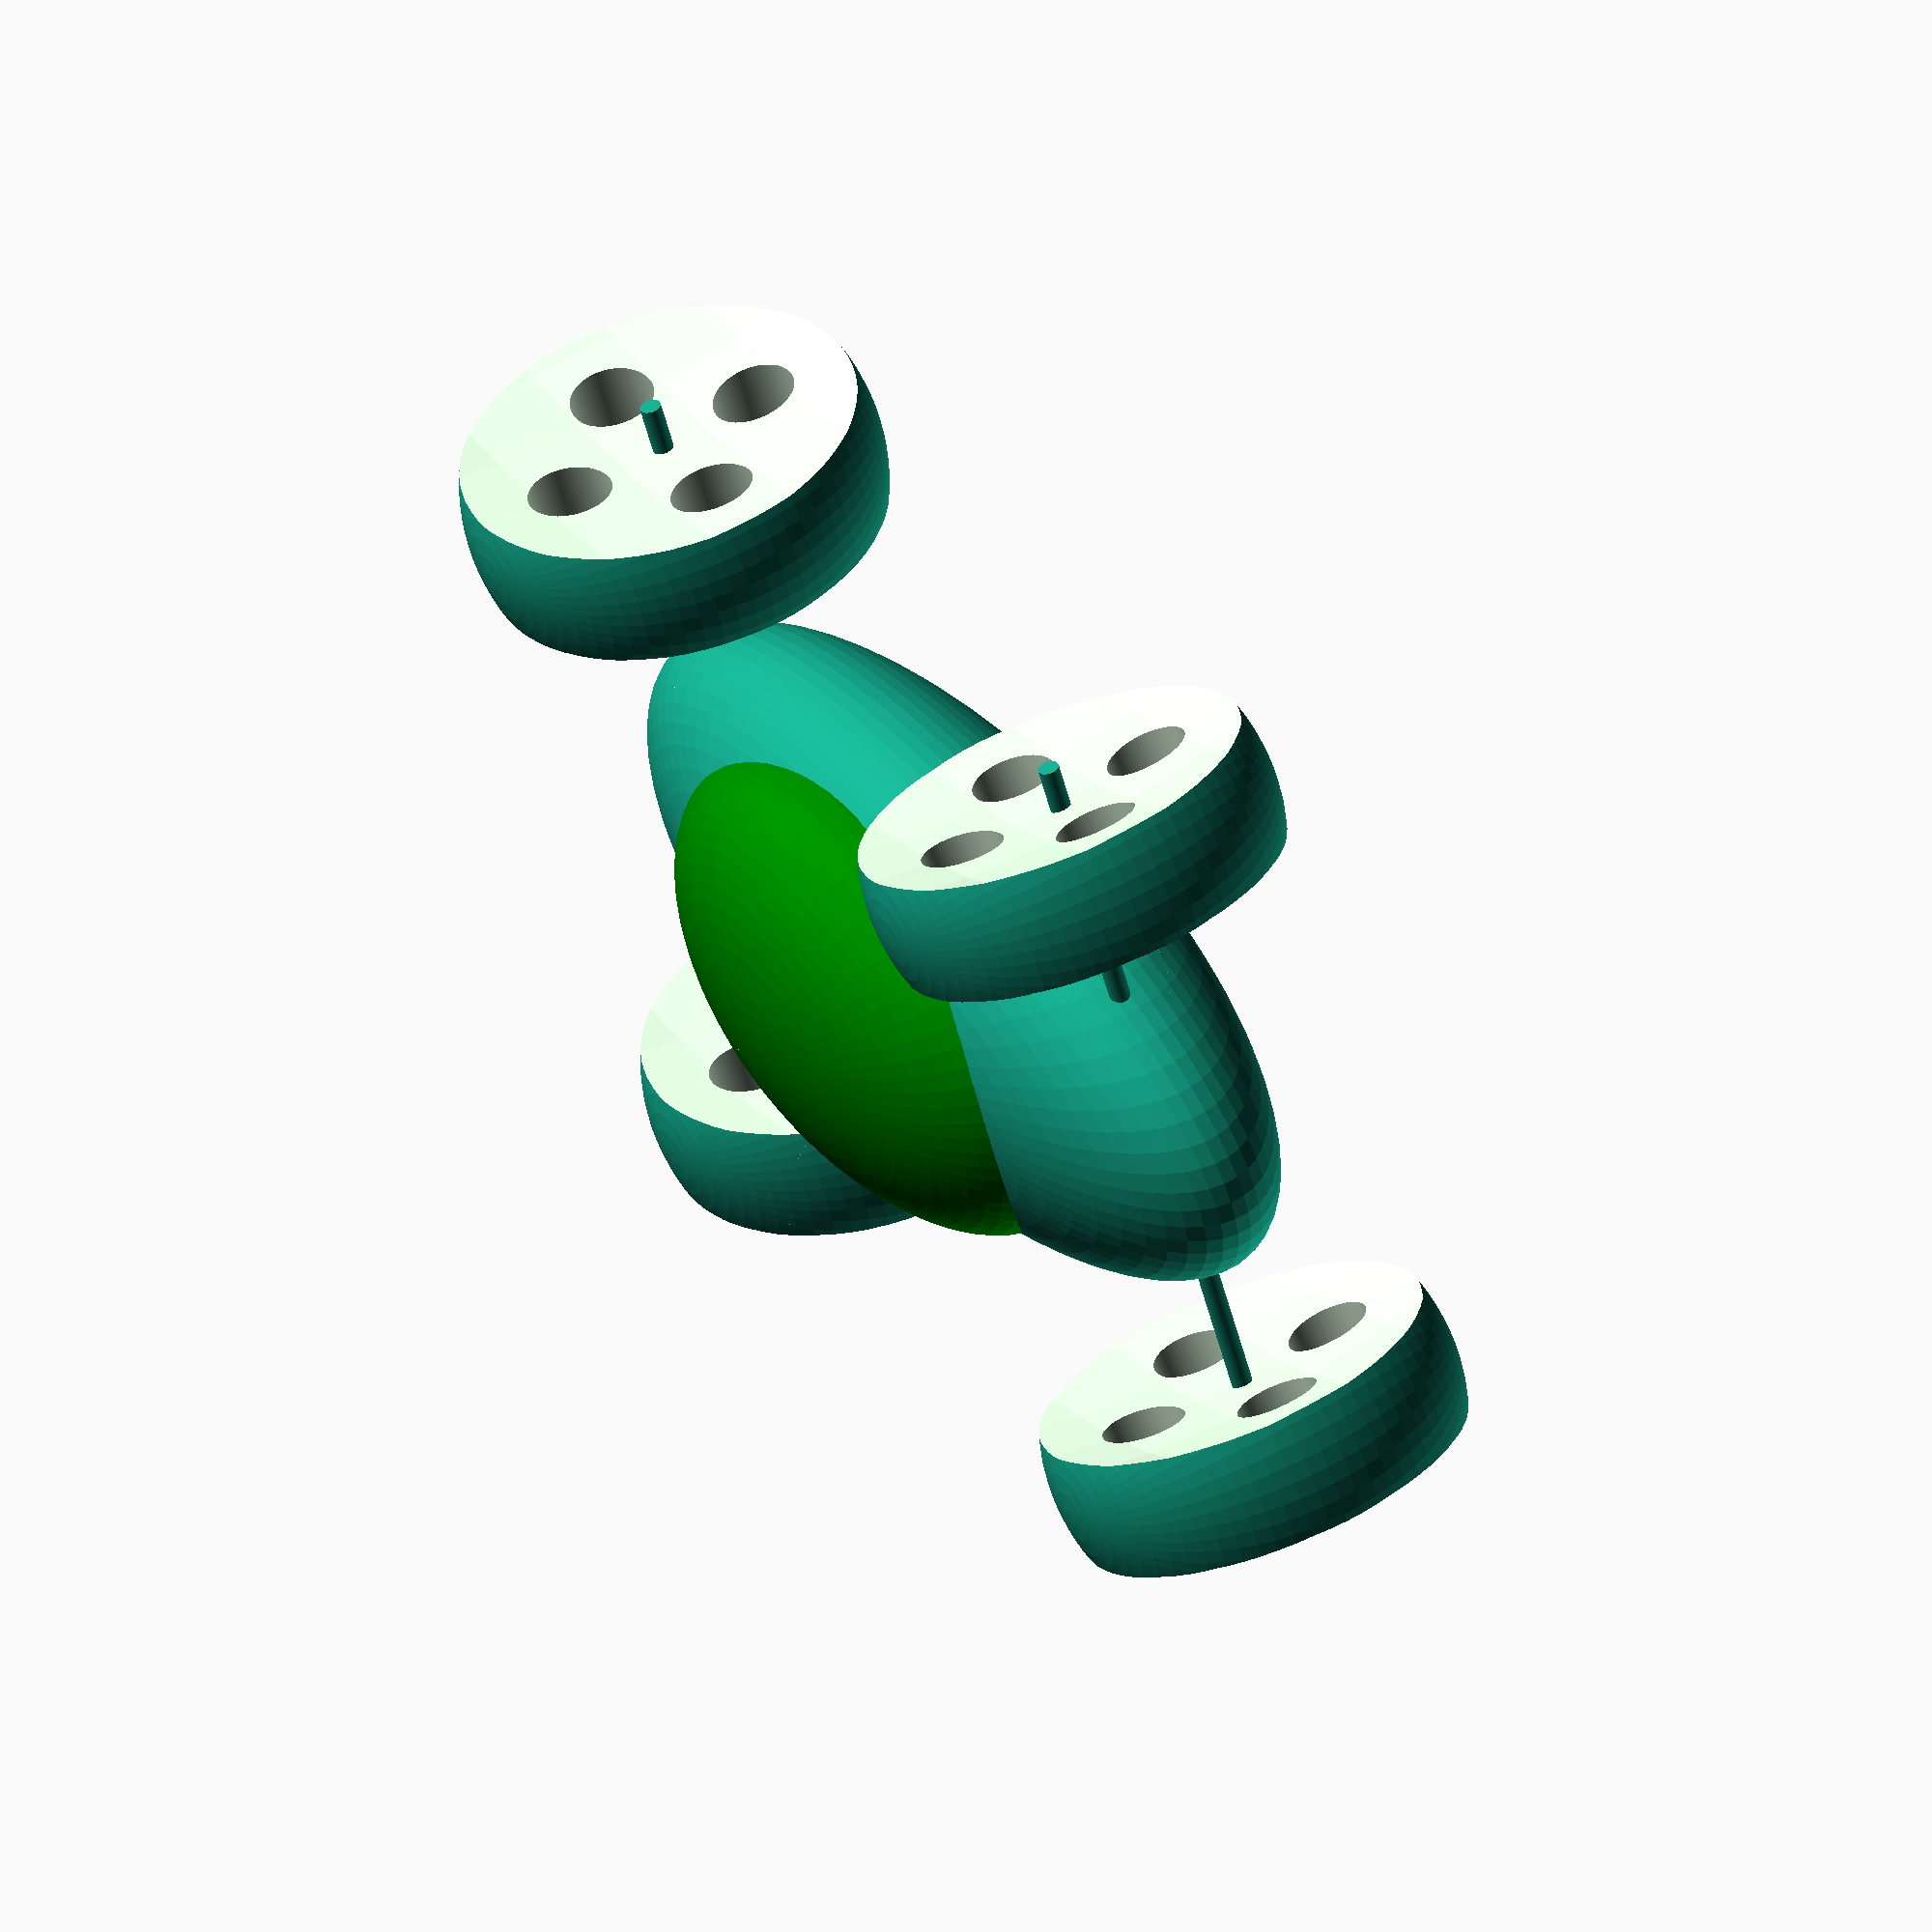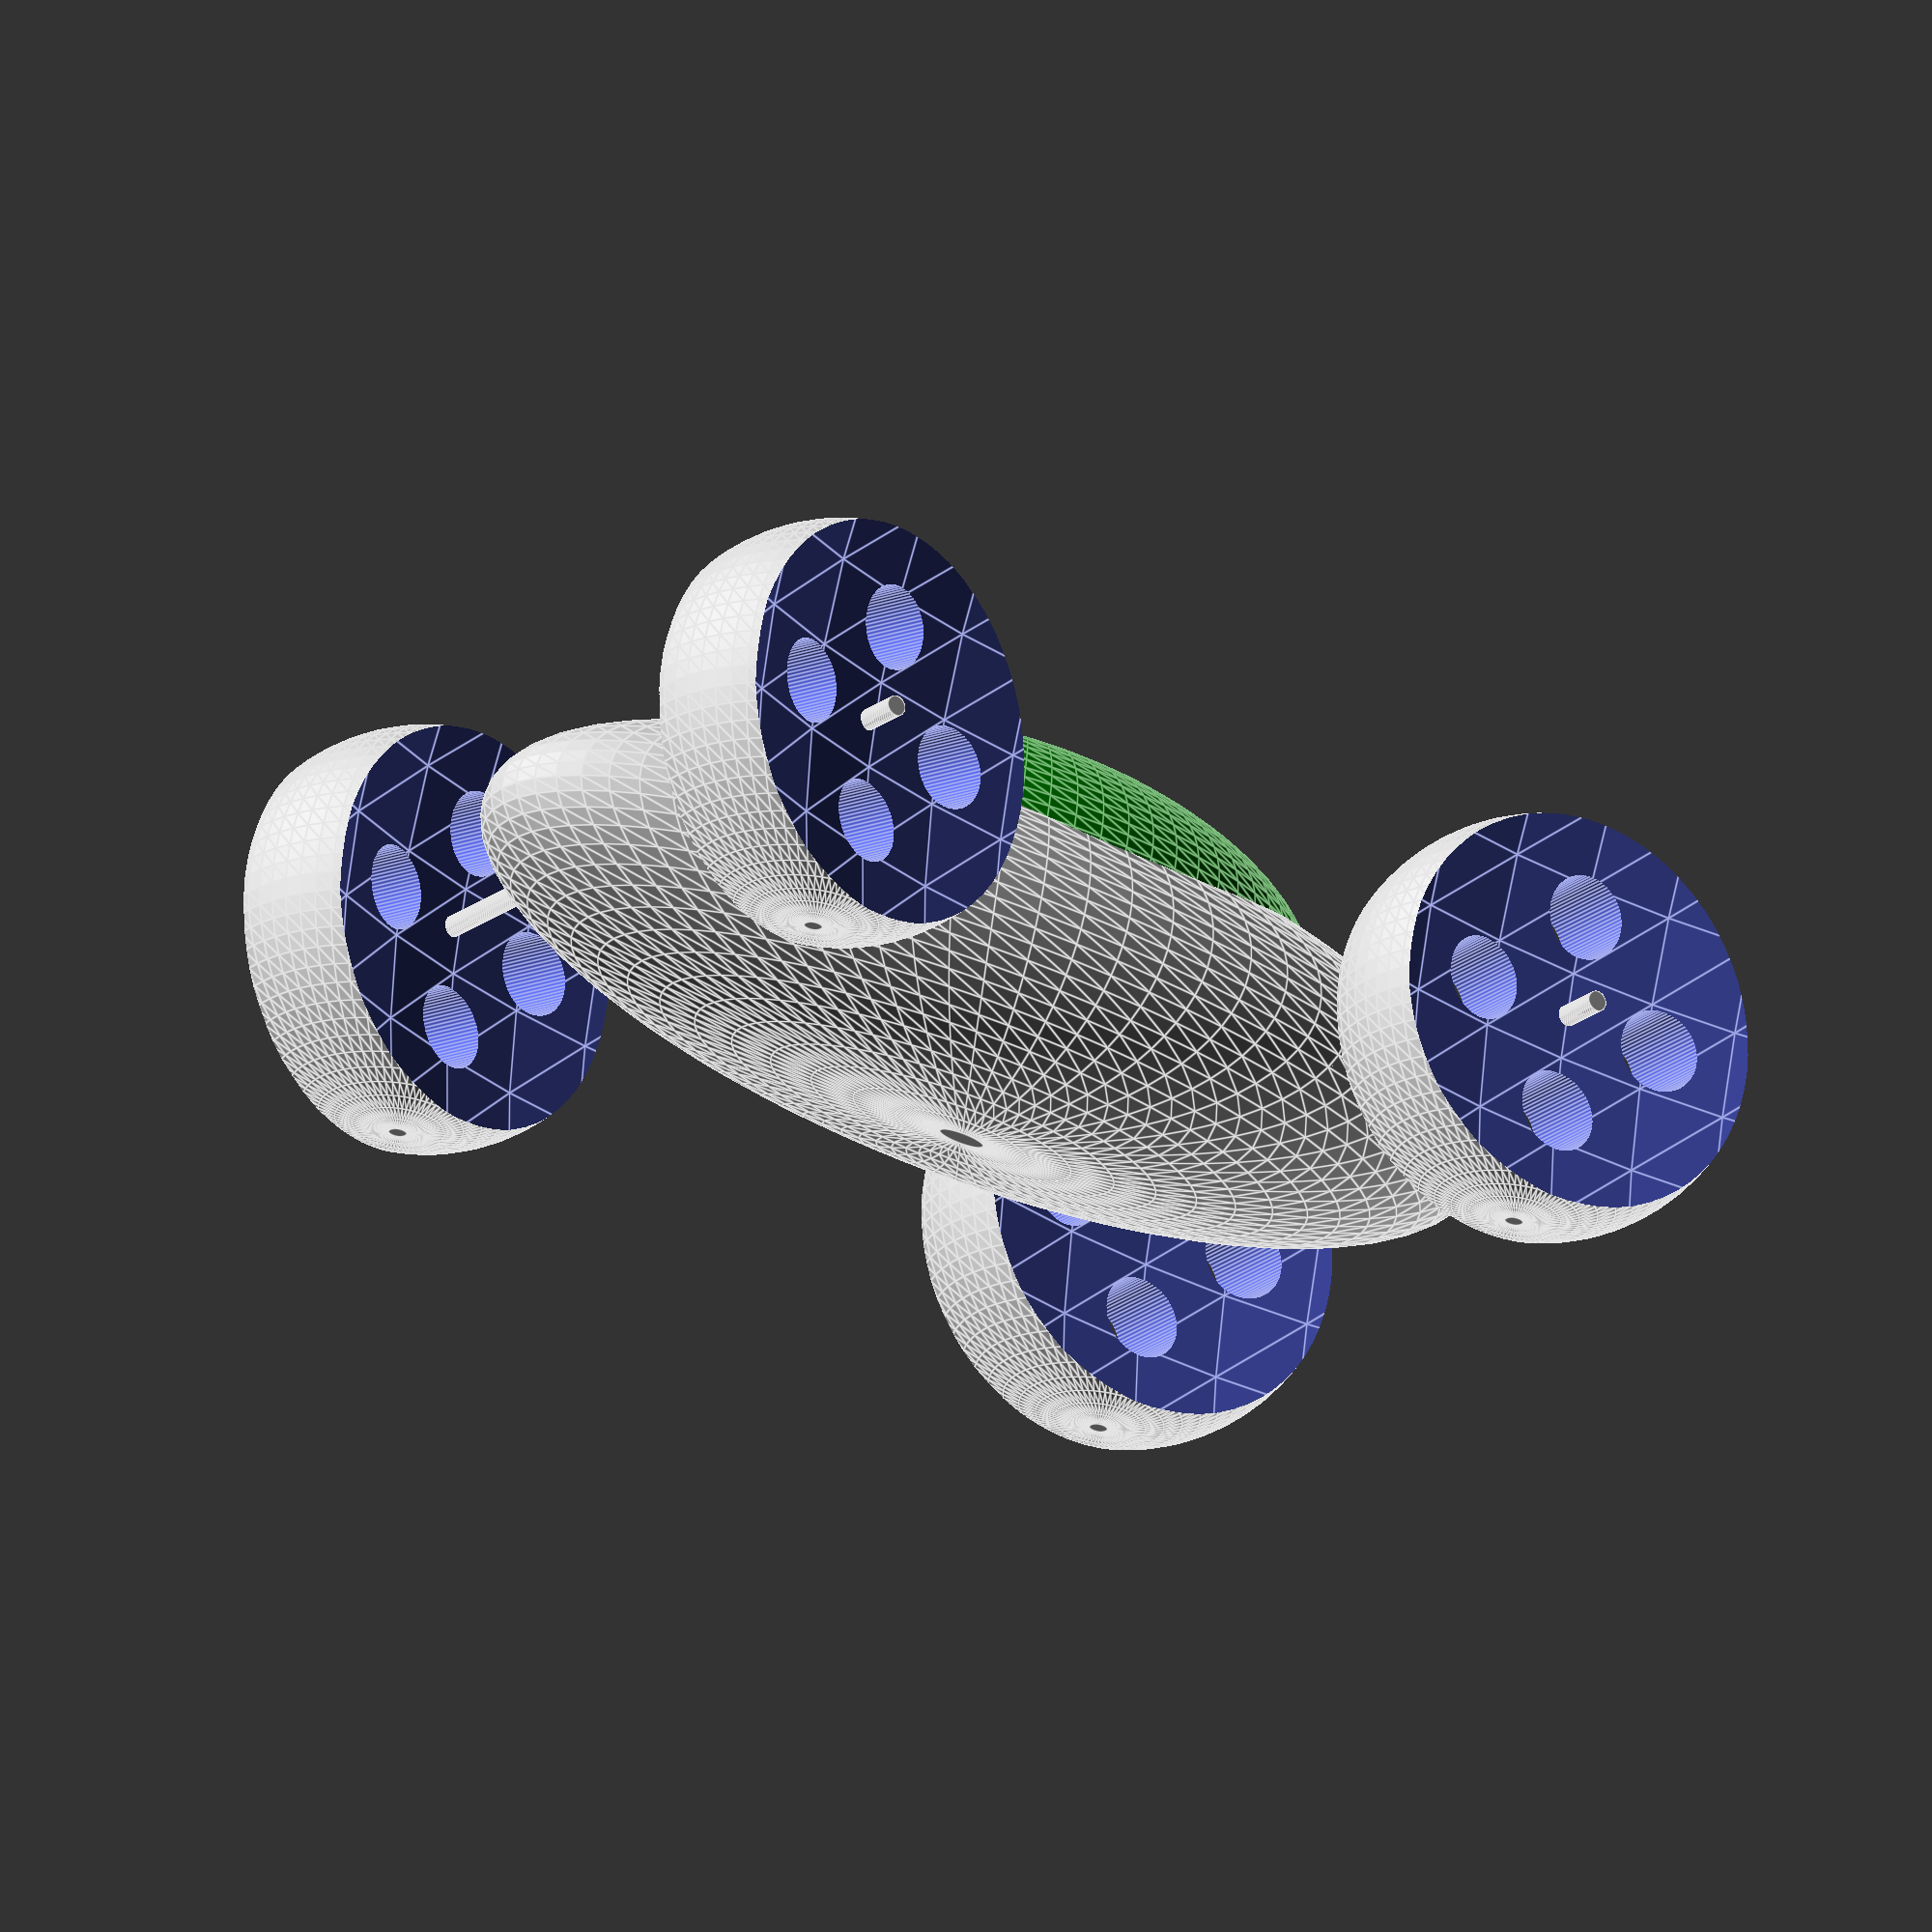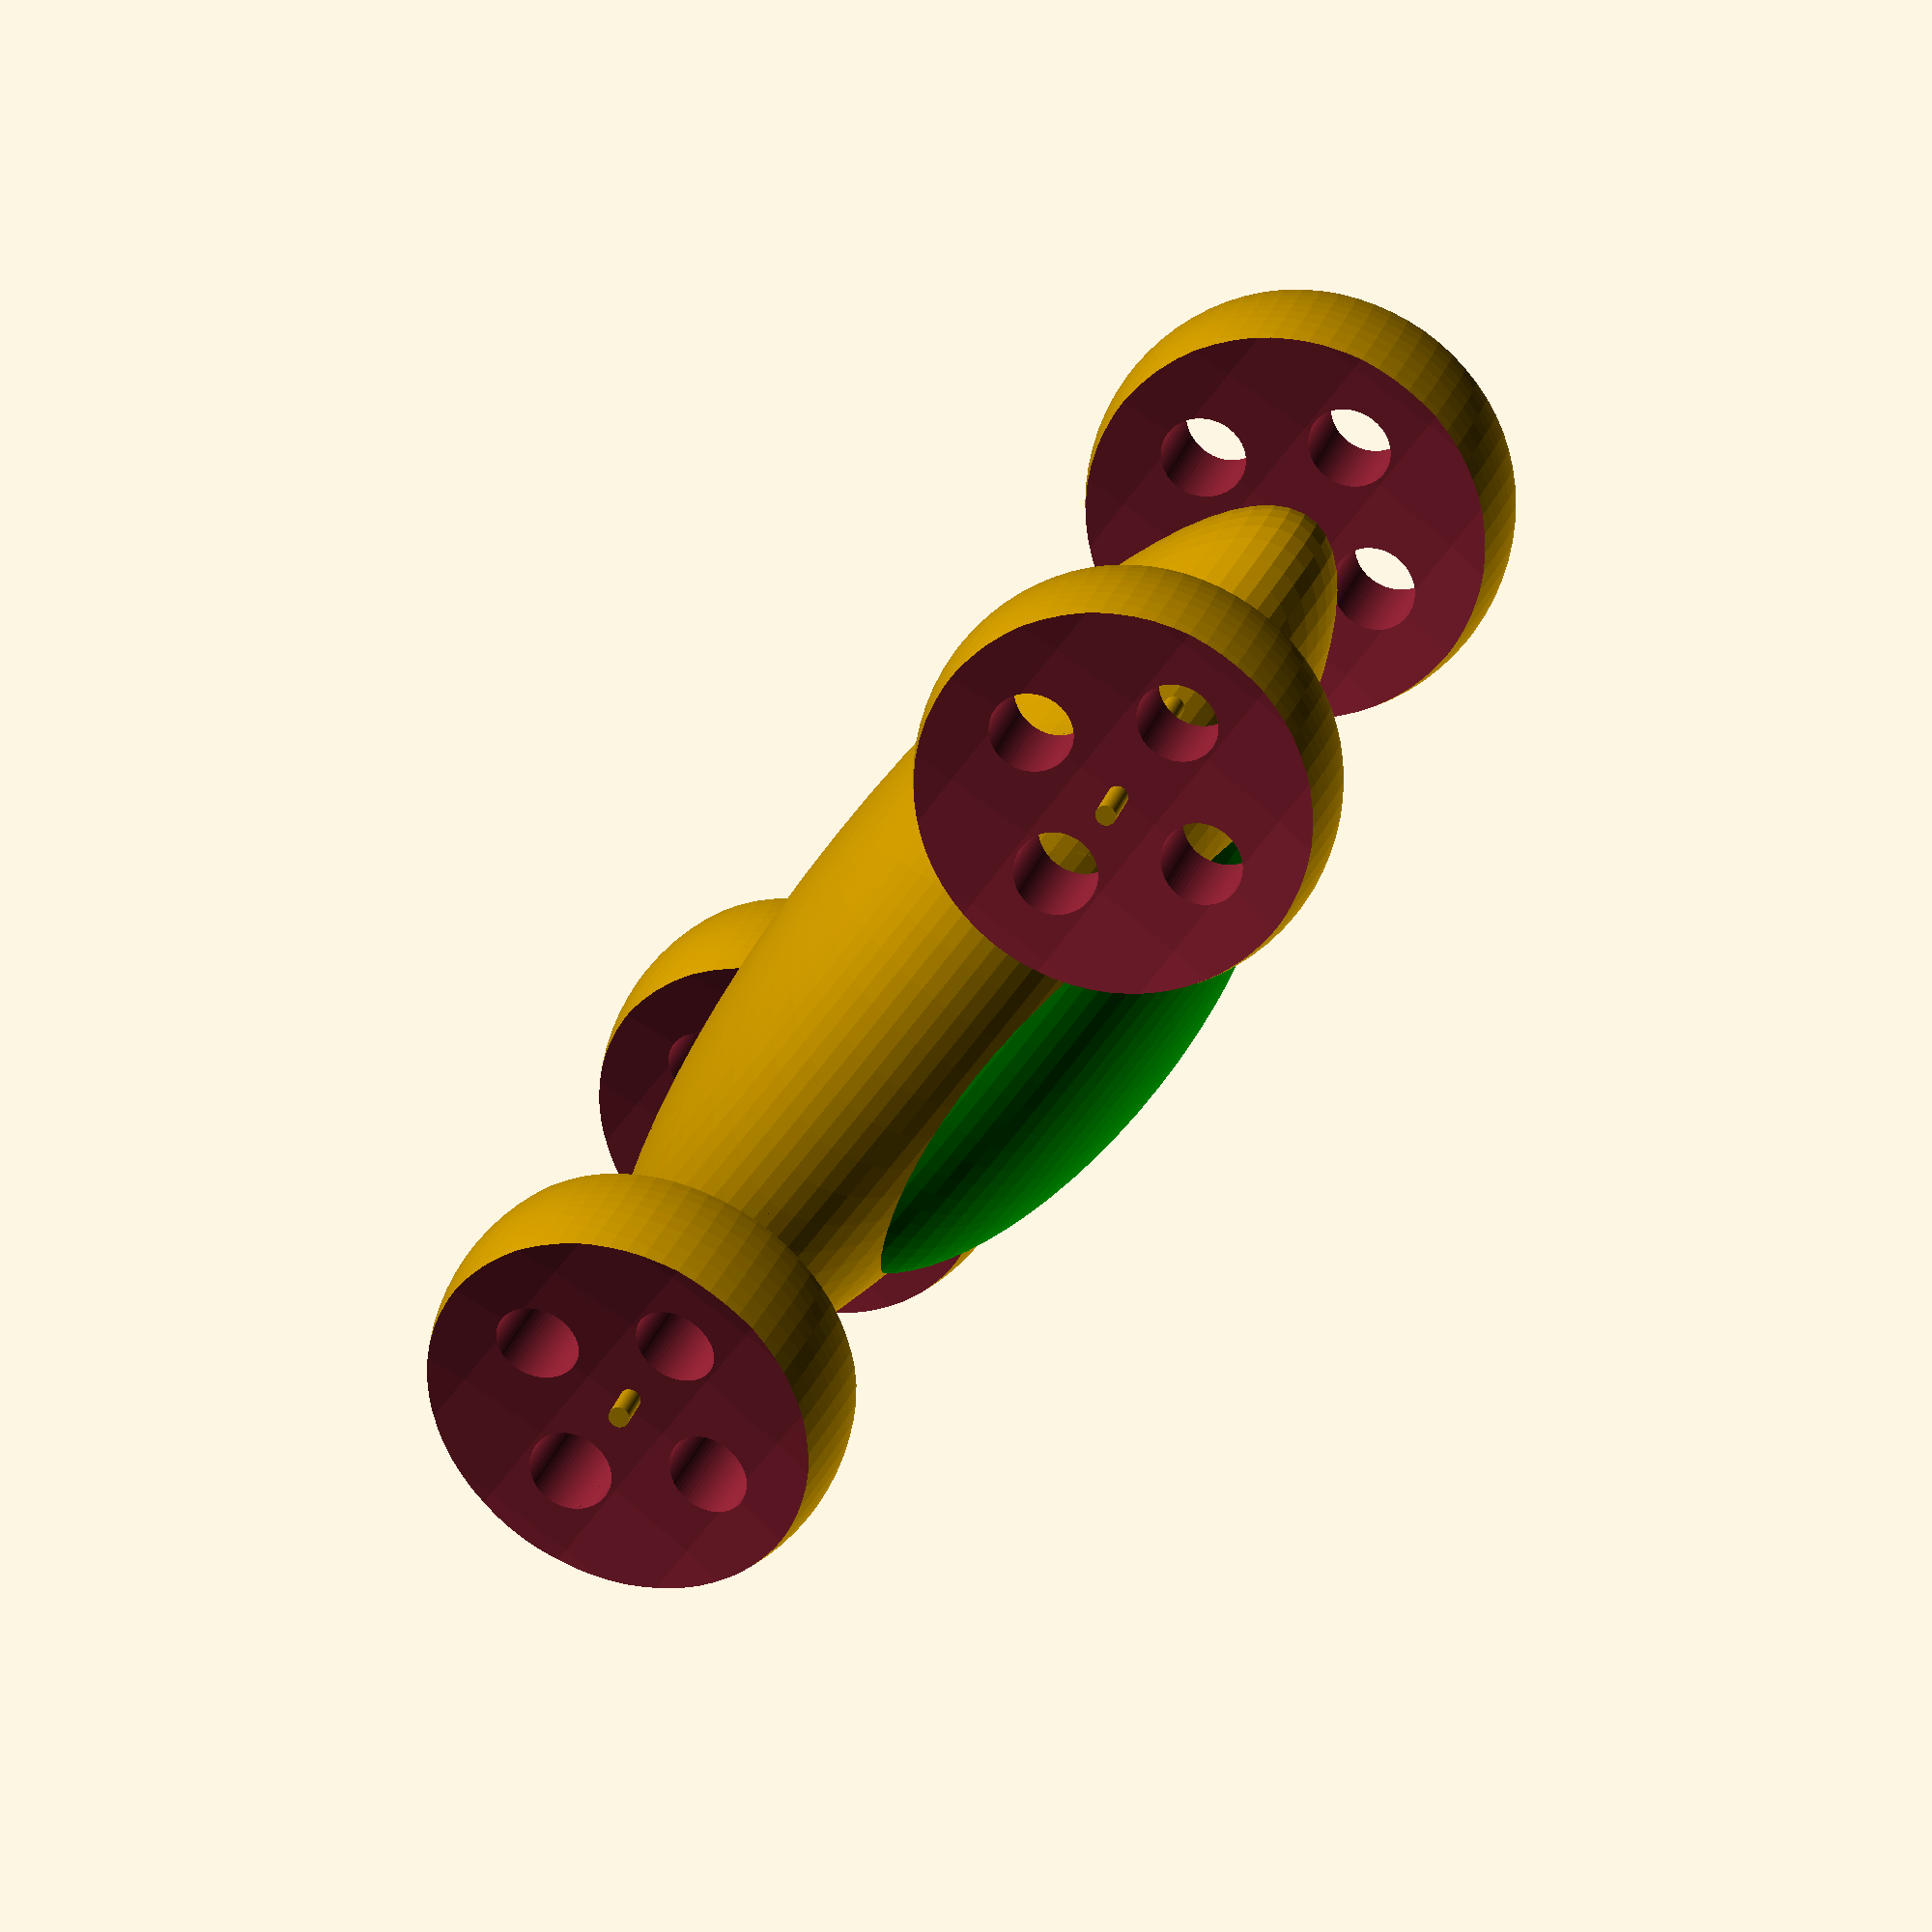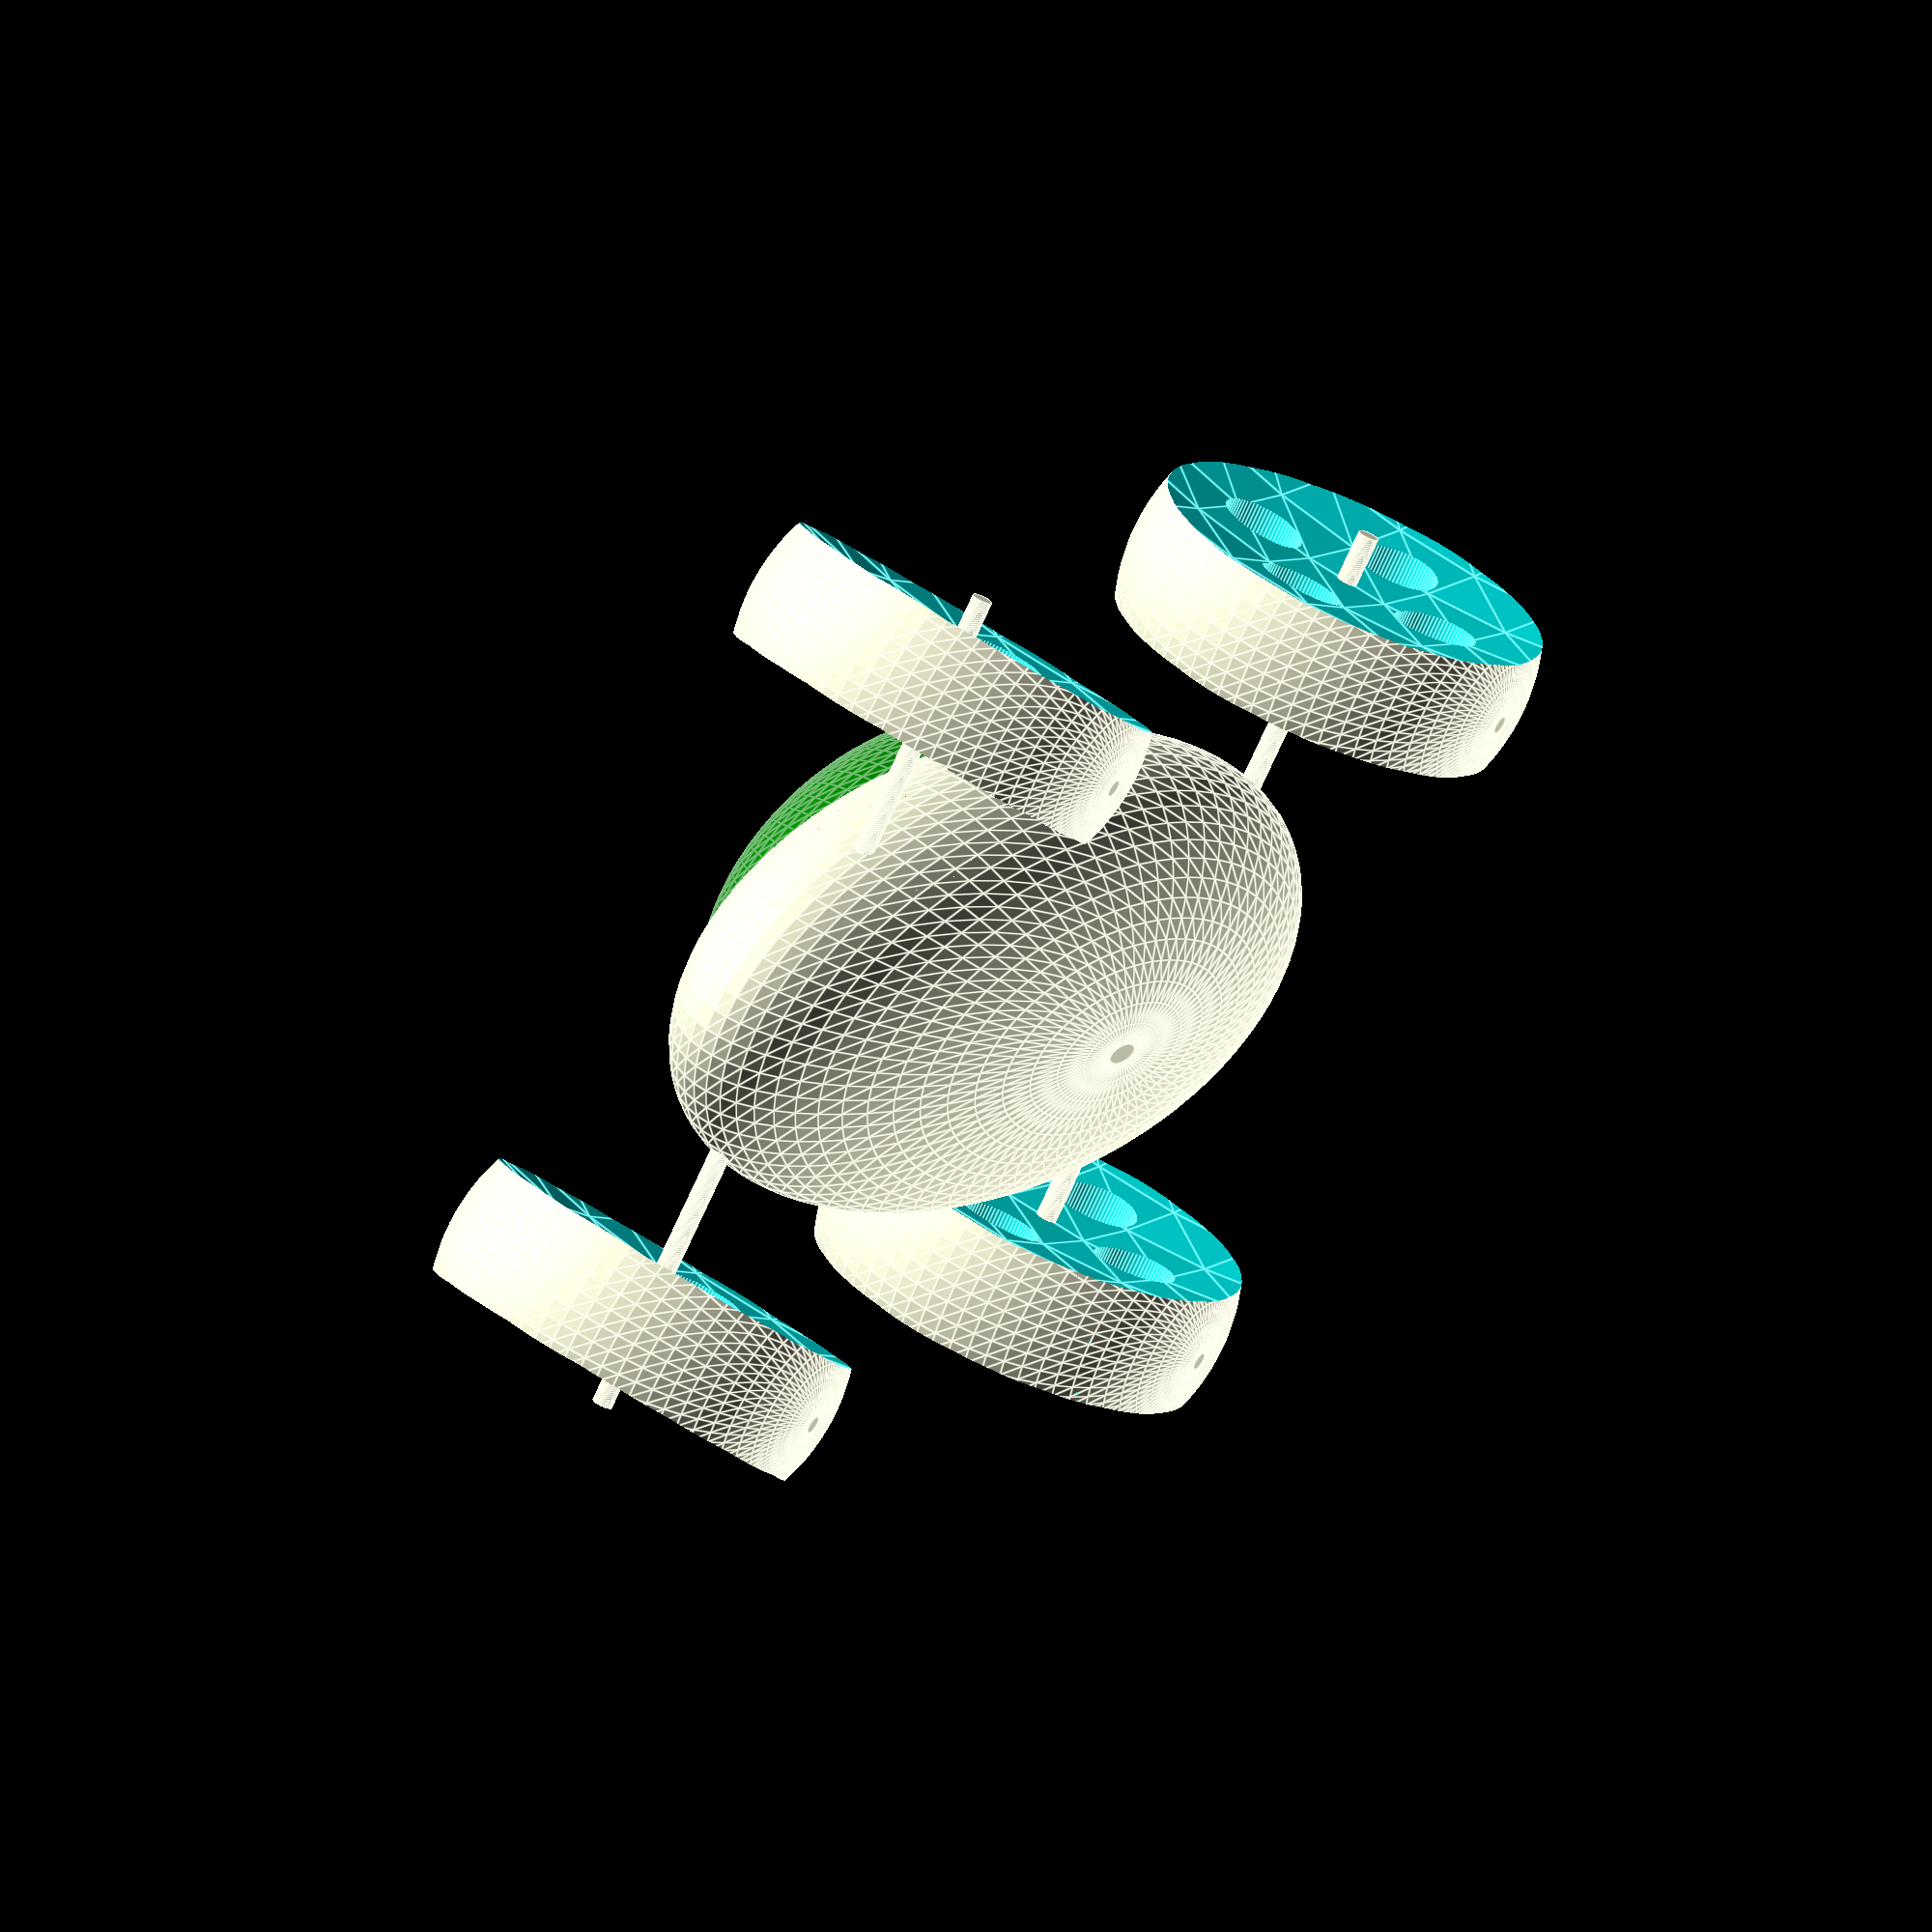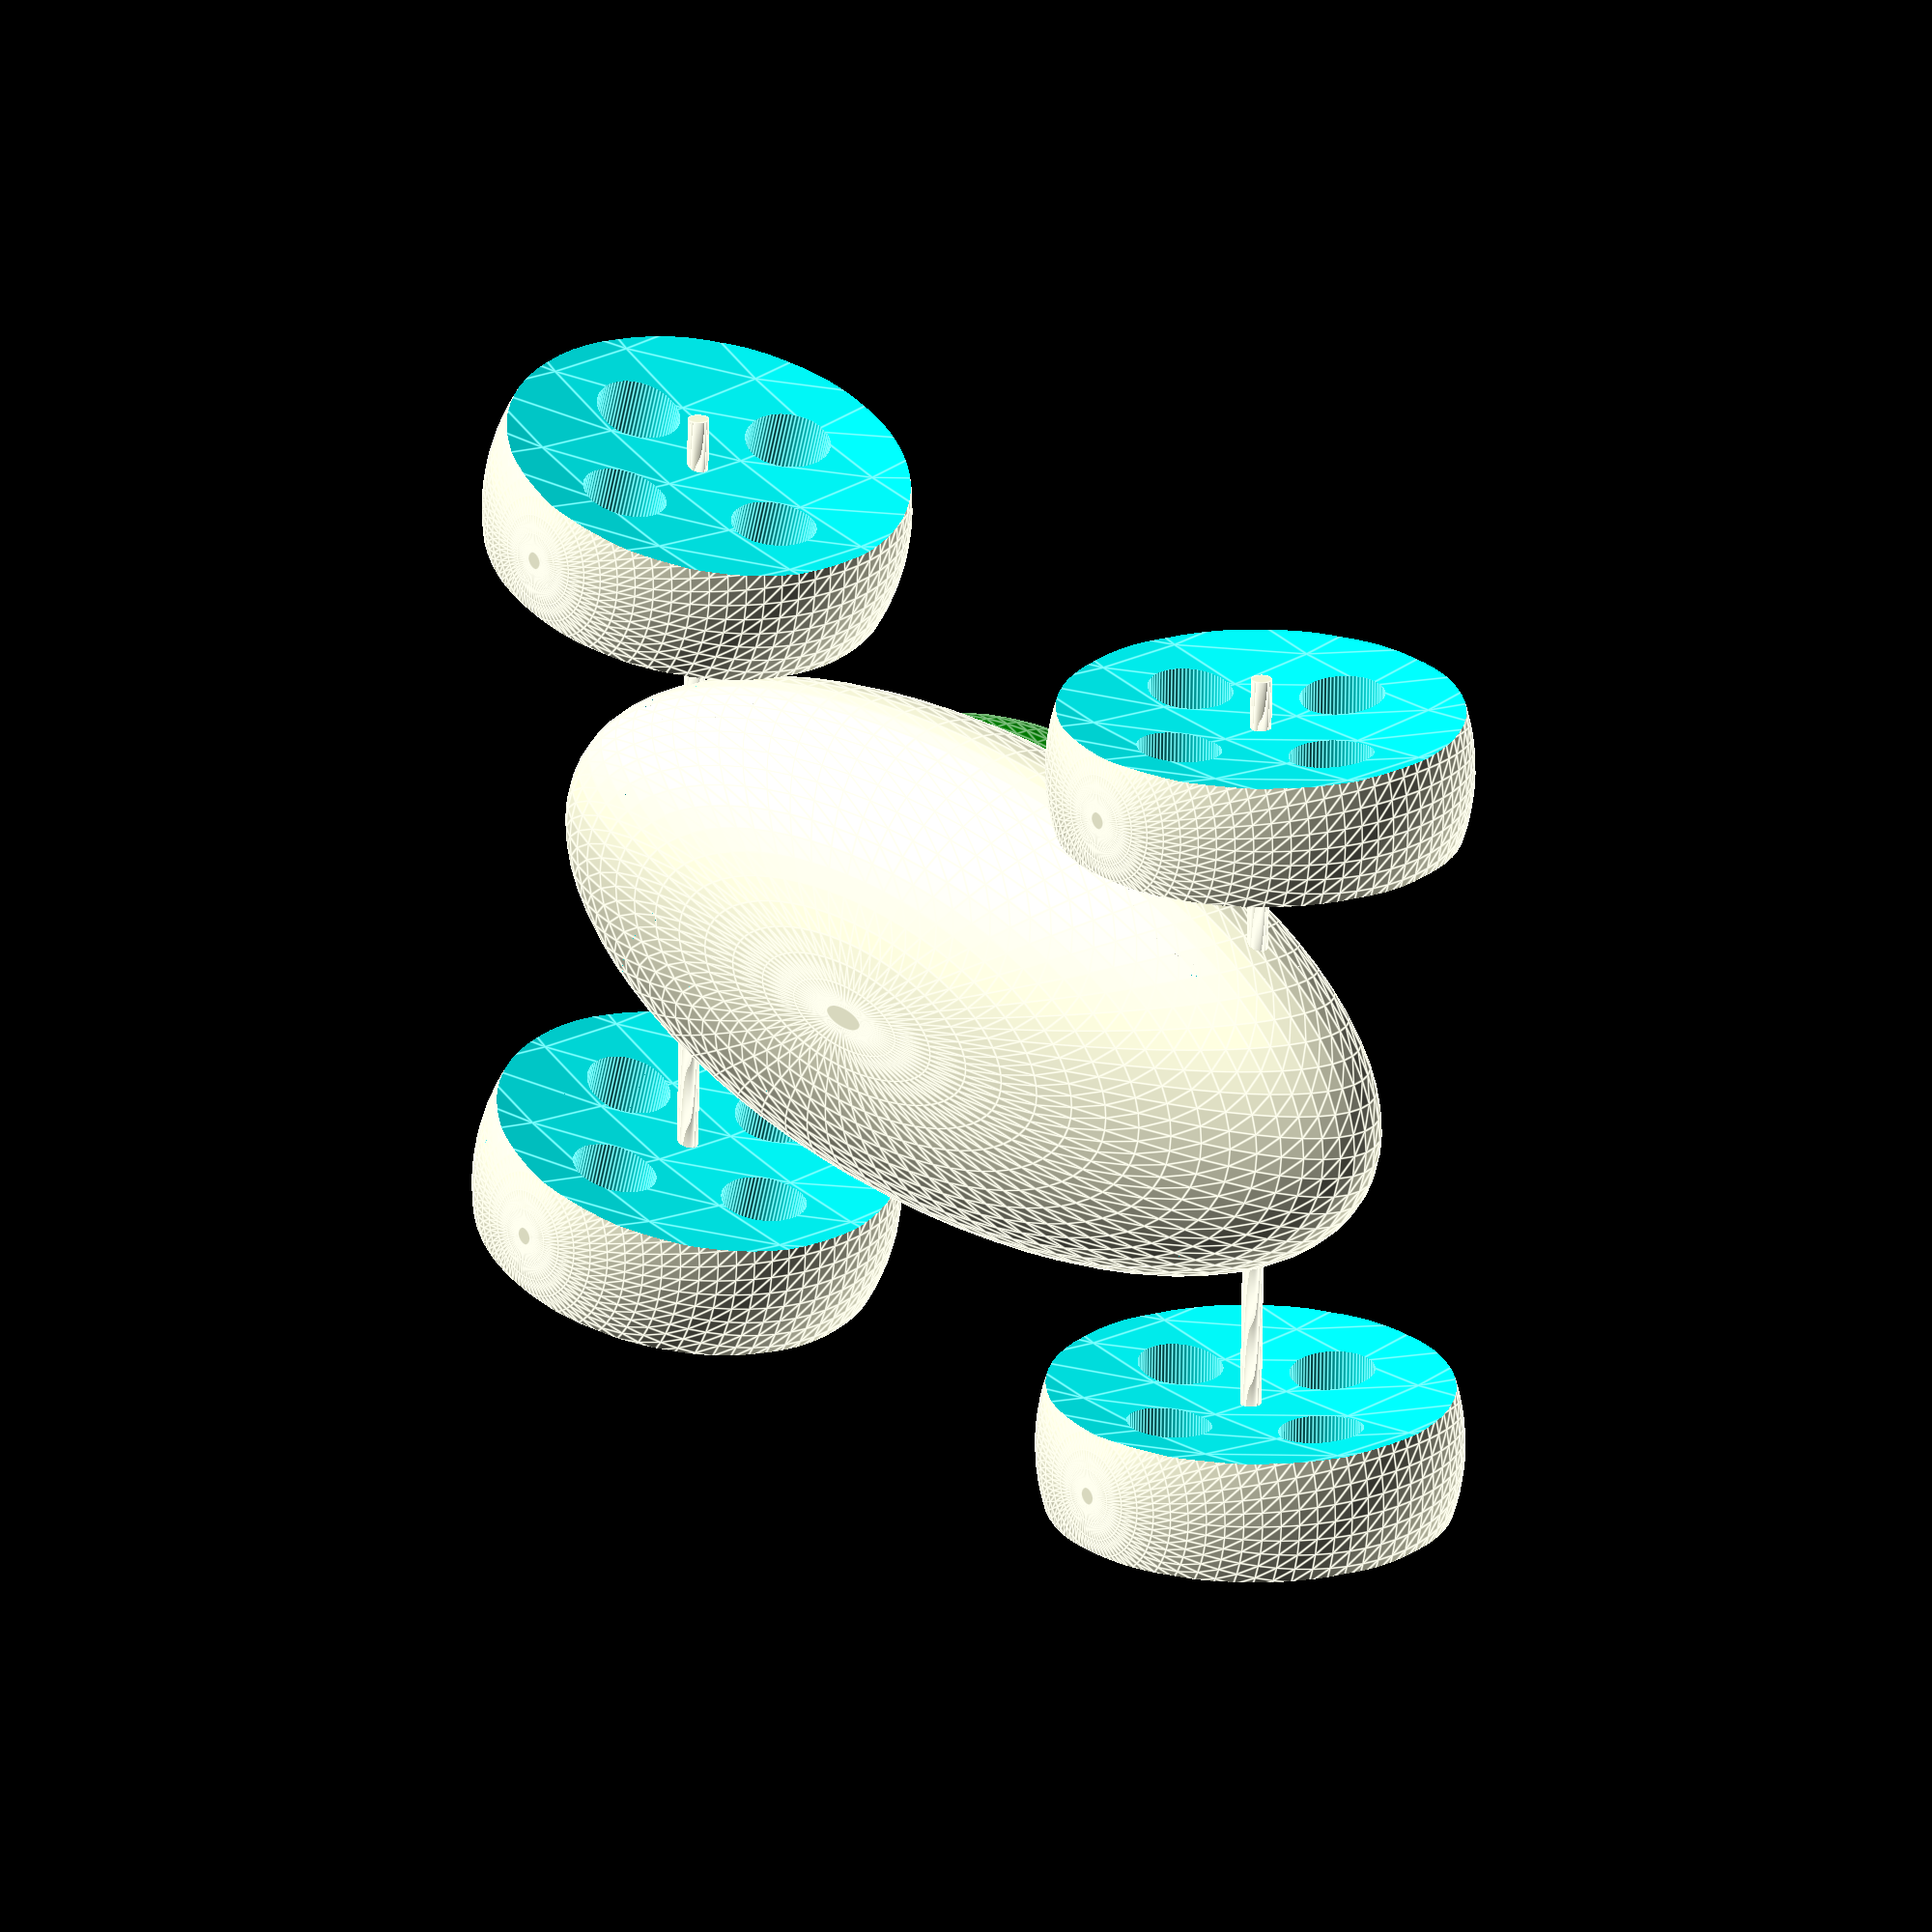
<openscad>
/*
 * A small soap box car
 * 
 * lets replace the wheels by spheres 
 * and make it parametric 
 */

// set the model resolution
// $fa minimum angle for a fragment
// circles have 360 / $fa fragments
// minimal value = 0.01
$fa = 1;

// $fs minimum size of a fragment
$fs = 0.4;

$fn = 72;

axle_radius = 0.5;
axle_length = 43;

body_height = 8;
body_width = 20;
body_length = 50;

top_height = 7;
top_width = 18;
top_length = 30;

wheel_radius = 8;
wheel_width = 4;
wheel_gap = 5;
wheel_distance = (body_width / 2 + wheel_width / 2 + wheel_gap);

track = 15;

module wheel() {
wheel_radius=10; 
side_spheres_radius=50; 
hub_thickness=4; 
cylinder_radius=2; 
cylinder_height=2*wheel_radius; 
difference() {
    // Wheel sphere
    sphere(r=wheel_radius);
    // Side sphere 1
    translate([0,side_spheres_radius + hub_thickness/2,0])
        sphere(r=side_spheres_radius);
    // Side sphere 2
    translate([0,- (side_spheres_radius + hub_thickness/2),0])
        sphere(r=side_spheres_radius);
    // Cylinder 1
    translate([wheel_radius/2,0,0])
        rotate([90,0,0])
        cylinder(h=cylinder_height,r=cylinder_radius,center=true);
    // Cylinder 2
    translate([0,0,wheel_radius/2])
        rotate([90,0,0])
        cylinder(h=cylinder_height,r=cylinder_radius,center=true);
    // Cylinder 3
    translate([-wheel_radius/2,0,0])
        rotate([90,0,0])
        cylinder(h=cylinder_height,r=cylinder_radius,center=true);
    // Cylinder 4
    translate([0,0,-wheel_radius/2])
        rotate([90,0,0])
        cylinder(h=cylinder_height,r=cylinder_radius,center=true); 
}
}


// body
scale([1.1,1.2,1]) {
scale([body_length / 2,body_width/ 2,body_height])
	sphere(r = 1);
	

// roof
// translate (X, Y,Z)
color("green")
translate([0,0,(body_height)/ 2 - 0.001])
	scale([top_length / 2,top_width/ 2,top_height])
	sphere(r = 1);
	//cube([top_length,top_width,top_height],center=true);
}


// the car is is on the right (bigger X)
 
// back right wheel
// rotation around X, Y and Z axis
translate([-20,-wheel_distance,0])
	wheel();
    

// right front wheel
translate([20,-wheel_distance,0])
	rotate([0,0,track])
	wheel();

// back left wheel
translate([-20,wheel_distance ,0])
	wheel();
	
// left front wheel
translate([20,wheel_distance,0])
	rotate([00,0,track])
	wheel();
	
// axles
// right one
translate([20,axle_length / 2,0])
	rotate([90,0,0])
    cylinder(h=axle_length,r=axle_radius);

// left one
translate([-20,axle_length / 2,0])
	rotate([90,0,0])
    cylinder(h=axle_length,r=axle_radius);
</openscad>
<views>
elev=299.6 azim=331.8 roll=58.4 proj=o view=solid
elev=115.3 azim=145.1 roll=352.4 proj=o view=edges
elev=265.5 azim=157.4 roll=307.7 proj=o view=solid
elev=306.2 azim=317.5 roll=127.4 proj=o view=edges
elev=158.1 azim=178.8 roll=310.8 proj=o view=edges
</views>
